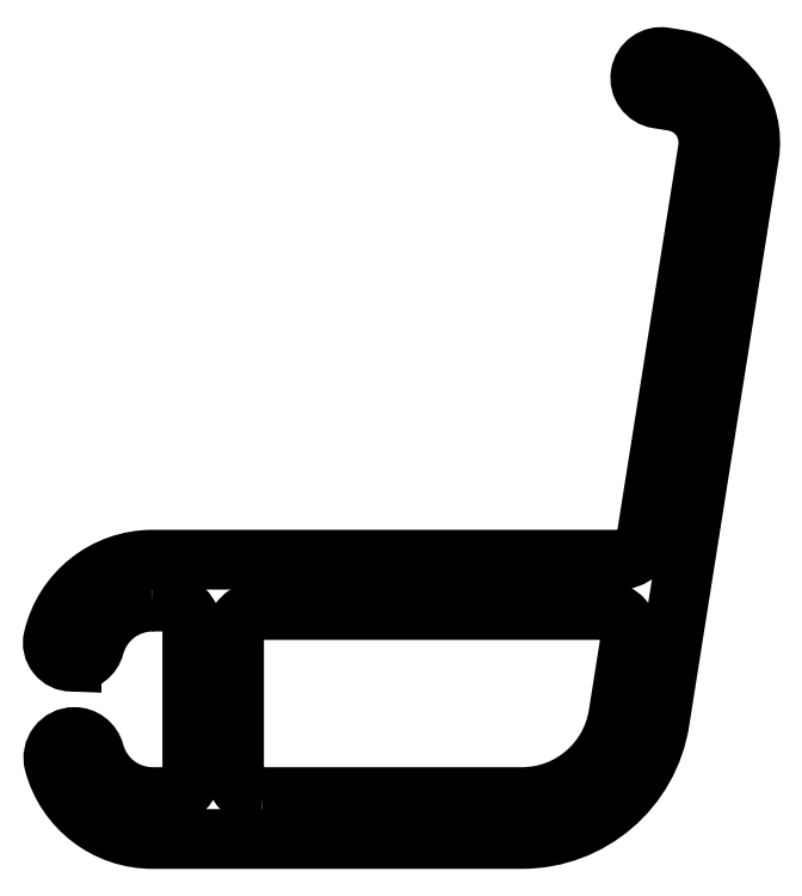
<metadata>
{"format":"dxf","ext":"dxf","renderer":"ezdxf+matplotlib","layout":"modelspace","background":"white","min_lineweight":24,"dpi":150}
</metadata>
<code>
0
SECTION
2
ENTITIES
0
POLYLINE
8
0
66
     1
10
0
20
0
30
0
70
     1
0
VERTEX
8
0
10
770.6
20
305.9
30
0
0
VERTEX
8
0
10
771.1
20
305.9
30
0
42
-0.4142
0
VERTEX
8
0
10
772.1
20
304.9
30
0
0
VERTEX
8
0
10
772.1
20
299.9
30
0
42
-0.4142
0
VERTEX
8
0
10
771.1
20
298.9
30
0
0
VERTEX
8
0
10
770.6
20
298.9
30
0
42
-0.3395
0
VERTEX
8
0
10
768.5
20
300.5
30
0
42
0.3395
0
VERTEX
8
0
10
767.8
20
301
30
0
0
VERTEX
8
0
10
767.8
20
301
30
0
42
0.4931
0
VERTEX
8
0
10
767.1
20
300.1
30
0
42
0.3395
0
VERTEX
8
0
10
770.6
20
297.4
30
0
0
VERTEX
8
0
10
783.9
20
297.4
30
0
42
0.3689
0
VERTEX
8
0
10
788.8
20
301.6
30
0
0
VERTEX
8
0
10
792
20
321.8
30
0
42
0.4142
0
VERTEX
8
0
10
789.5
20
325.3
30
0
0
VERTEX
8
0
10
789
20
325.4
30
0
42
0.4142
0
VERTEX
8
0
10
788.1
20
324.7
30
0
42
0.4142
0
VERTEX
8
0
10
788.7
20
323.9
30
0
0
VERTEX
8
0
10
789.3
20
323.8
30
0
42
-0.4142
0
VERTEX
8
0
10
790.5
20
322.1
30
0
0
VERTEX
8
0
10
788.3
20
308.2
30
0
42
-0.3689
0
VERTEX
8
0
10
787.3
20
307.4
30
0
0
VERTEX
8
0
10
770.6
20
307.4
30
0
42
0.3487
0
VERTEX
8
0
10
767.1
20
304.6
30
0
42
0.483
0
VERTEX
8
0
10
767.7
20
303.7
30
0
0
VERTEX
8
0
10
767.7
20
303.7
30
0
0
VERTEX
8
0
10
767.8
20
303.7
30
0
42
0.3395
0
VERTEX
8
0
10
768.5
20
304.3
30
0
42
-0.3395
0
SEQEND
8
0
0
LINE
8
0
10
767.7
20
301
30
0
11
767.7
21
301
31
0
0
POLYLINE
8
0
66
     1
10
0
20
0
30
0
70
     1
0
VERTEX
8
0
10
774.6
20
298.9
30
0
42
-0.4142
0
VERTEX
8
0
10
773.6
20
299.9
30
0
0
VERTEX
8
0
10
773.6
20
304.6
30
0
42
-0.4142
0
VERTEX
8
0
10
774.6
20
305.6
30
0
0
VERTEX
8
0
10
786.7
20
305.6
30
0
42
-0.461
0
VERTEX
8
0
10
787.7
20
304.4
30
0
0
VERTEX
8
0
10
787.3
20
301.8
30
0
42
-0.3689
0
VERTEX
8
0
10
783.9
20
298.9
30
0
0
SEQEND
8
0
0
ENDSEC
0
EOF

</code>
